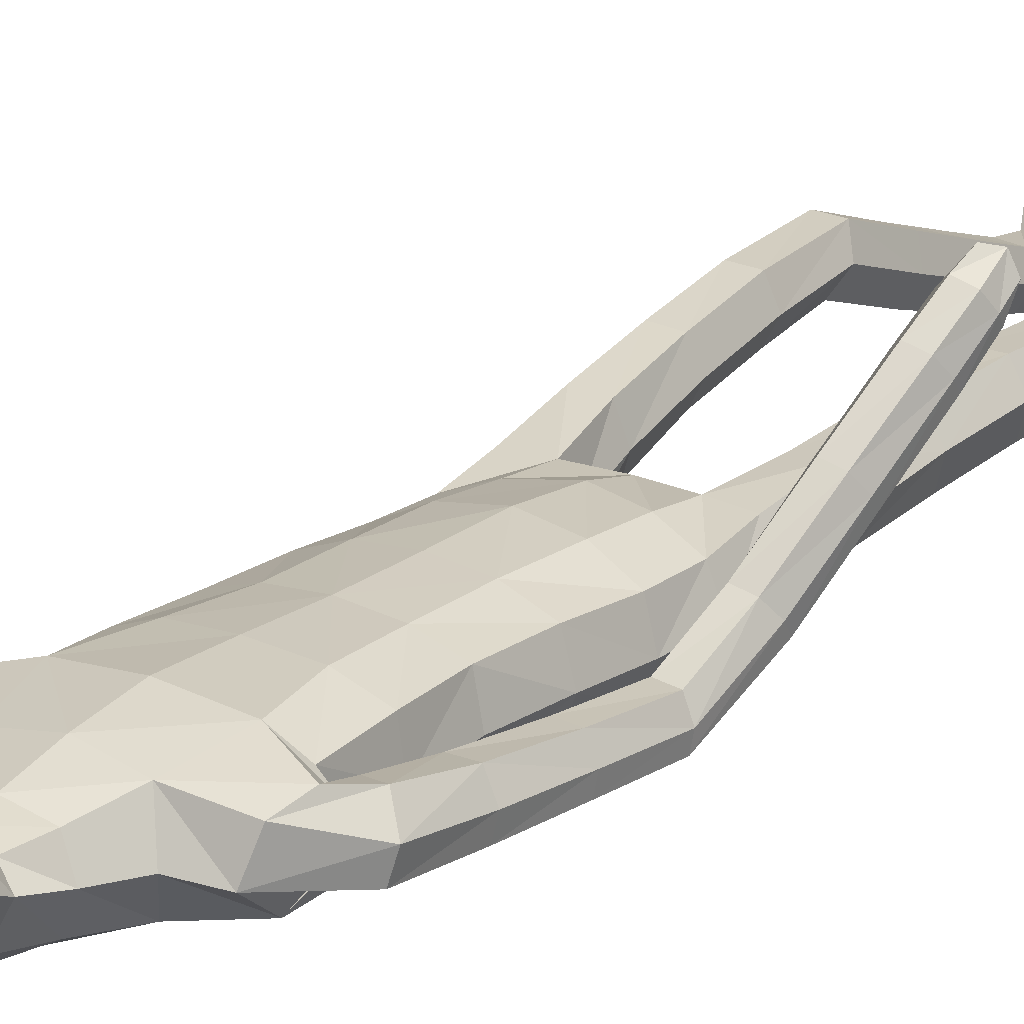
<metadata>
{"format":"obj","ext":"obj","renderer":"f3d","projection":"perspective","resolution":1024,"background":"white","views":[{"elev":20.2,"azim":-142.9,"up":"+Z"}]}
</metadata>
<code>
o Group1
v -0.05426 3.174 -0.09043
v 0.199 0.05173 -0.07575
v 0.1699 0.04353 -0.032
v 0.1626 0.09991 -0.02545
v 0.1856 0.1078 -0.07333
v 0.2425 0.04797 -0.07036
v 0.2191 0.04074 -0.03878
v 0.2354 0.1075 -0.06658
v 0.2249 0.01708 0.2005
v 0.2177 0.02799 0.1739
v 0.207 -0.006944 0.1539
v 0.2247 -0.0147 0.1941
v 0.2733 0.01848 0.1895
v 0.2739 0.0273 0.1644
v 0.2844 -0.01079 0.1786
v 0.4482 1.066 -0.165
v 0.4316 1.046 -0.1304
v 0.3918 1.063 -0.1681
v 0.4326 1.078 -0.1808
v 0.4477 1.123 -0.1629
v 0.4355 1.121 -0.1195
v 0.4418 1.124 -0.1919
v 0.2595 0.000389 0.1208
v 0.2576 0.08898 0.03115
v 0.2752 0.02482 0.03172
v 0.262 0.03796 -0.02982
v 0.258 0.1036 -0.02069
v 0.2719 0.05172 0.108
v 0.2848 0.0074 0.1007
v 0.2524 0.2171 0.006566
v 0.2294 0.2102 0.05606
v 0.1753 0.2057 0.04984
v 0.1777 0.08797 0.04263
v 0.2002 0.05284 0.11
v 0.1558 0.2125 -0.002477
v 0.1768 0.0293 0.006991
v 0.1863 0.007462 0.07945
v 0.4026 1.061 -0.11
v 0.3757 1.066 -0.1412
v 0.3935 1.117 -0.1048
v 0.3607 1.121 -0.1375
v 0.01963 3.335 -0.004684
v 0.05048 3.282 -0.031
v 0.03798 3.347 0.06895
v 0.1003 3.287 0.0499
v 0.1096 1.438 0.08754
v 0.1349 1.283 0.1225
v 0.2066 1.285 0.1275
v 0.2032 1.445 0.08612
v 0.2093 1.562 0.05437
v 0.1152 1.55 0.09175
v 0.1007 1.408 0.006338
v 0.1145 1.272 0.05101
v 0.113 1.414 -0.0645
v 0.1144 1.535 -0.1152
v 0.2077 1.532 -0.0929
v 0.2053 1.41 -0.05397
v 0.1448 1.251 -0.005161
v 0.3798 1.113 -0.1817
v 0.2428 0.02867 -0.008996
v 0.2837 -0.003155 0.1447
v 0.1212 2.498 -0.1142
v 0.08169 2.617 -0.1031
v 0.0298 3.324 0.1352
v 0.06139 3.265 0.1437
v 0.1614 2.361 0.09653
v 0.2296 2.349 0.05523
v 0.2852 2.37 0.03298
v 0.2839 2.408 0.06549
v 0.1264 2.198 0.1018
v 0.2174 2.186 0.06465
v 0.1306 2.514 0.06668
v 0.2702 2.488 0.04476
v 0.321 2.319 0.02547
v 0.3586 2.358 -0.02246
v 0.253 2.519 -0.03491
v 0.1652 2.549 -0.02536
v 0.3457 2.375 -0.07557
v 0.36 2.174 -0.07685
v 0.3522 2.188 -0.1202
v 0.2657 2.355 -0.09914
v 0.2419 2.428 -0.1019
v 0.2769 2.182 -0.1329
v 0.3601 1.996 -0.1615
v 0.2895 1.991 -0.1669
v 0.2497 2.169 -0.08216
v 0.2308 2.335 -0.04544
v 0.266 1.98 -0.1207
v 0.2973 1.8 -0.2028
v 0.276 1.789 -0.1593
v 0.2916 1.972 -0.07783
v 0.2761 2.159 -0.03087
v 0.3032 1.782 -0.1211
v 0.2954 1.592 -0.1616
v 0.3242 1.598 -0.124
v 0.3507 1.785 -0.1254
v 0.3412 1.974 -0.07982
v 0.3707 1.603 -0.1307
v 0.3514 1.404 -0.1144
v 0.3972 1.41 -0.1243
v 0.39 1.604 -0.1741
v 0.3711 1.795 -0.1678
v 0.4145 1.41 -0.1684
v 0.4228 1.227 -0.1195
v 0.437 1.227 -0.1643
v 0.409 1.41 -0.2033
v 0.385 1.604 -0.2101
v 0.4313 1.227 -0.1973
v 0.3596 1.216 -0.186
v 0.3375 1.399 -0.1951
v 0.3462 1.217 -0.1405
v 0.3207 1.399 -0.1498
v 0.3781 1.223 -0.1068
v 0.3148 1.593 -0.2067
v 0.3666 1.805 -0.2029
v 0.3652 1.985 -0.1234
v 0.3317 2.161 -0.02909
v 0.2714 2.308 0.01835
v 0.2803 2.368 -0.03904
v 0.2354 2.342 -0.03266
v 0.2066 2.386 -0.1114
v 0.2301 2.185 -0.02723
v 0.1908 2.191 -0.1133
v 0.2224 2.028 -0.01758
v 0.1841 2.026 -0.09739
v 0.2045 2.027 0.0681
v 0.2062 1.857 0.0656
v 0.2314 1.857 -0.01762
v 0.1126 2.031 0.09828
v 0.1121 1.857 0.1021
v 0.1191 1.686 0.1001
v 0.2112 1.693 0.05446
v 0.2343 1.692 -0.02773
v 0.2397 1.552 -0.0218
v 0.2007 1.685 -0.09759
v 0.2431 1.425 0.0176
v 0.2439 1.27 0.06531
v 0.2148 1.251 0.000731
v 0.2467 1.093 0.1088
v 0.2261 1.079 0.04412
v 0.2118 1.105 0.1669
v 0.2176 0.9142 0.2015
v 0.251 0.9072 0.1437
v 0.1464 1.104 0.1625
v 0.1541 0.9124 0.1986
v 0.1238 1.091 0.1001
v 0.1316 0.9027 0.1374
v 0.1591 1.079 0.04494
v 0.1666 0.8955 0.08083
v 0.231 0.8975 0.07952
v 0.2346 0.7356 0.105
v 0.1723 0.7345 0.1063
v 0.2556 0.716 0.1641
v 0.2546 0.5317 0.1015
v 0.2338 0.5503 0.04431
v 0.224 0.697 0.2186
v 0.2248 0.5141 0.1554
v 0.1618 0.6967 0.2169
v 0.1648 0.5144 0.1535
v 0.1393 0.7154 0.1605
v 0.1435 0.5324 0.09825
v 0.1741 0.5507 0.04471
v 0.1762 0.3697 -0.009522
v 0.1493 0.353 0.04034
v 0.2315 0.3688 -0.007001
v 0.2325 0.2242 -0.04215
v 0.181 0.2231 -0.04838
v 0.2518 0.3525 0.04575
v 0.2252 0.3358 0.09663
v 0.1697 0.3352 0.09284
v 0.1126 1.688 -0.1286
v 0.108 1.857 -0.1305
v 0.1993 1.854 -0.09747
v 0.1019 2.028 -0.1348
v 0.1061 2.203 -0.1496
v 0.1078 2.371 -0.1462
v 0.09001 2.624 0.03693
v 0.1216 2.633 -0.02589
v 0.1071 2.72 -0.01431
v 0.07452 2.712 0.02422
v 0.06413 2.728 -0.09064
v 0.07737 2.865 -0.08656
v 0.1312 2.842 0.003446
v 0.08532 3.023 -0.07594
v 0.07595 3.182 -0.05941
v 0.138 3.18 0.03818
v 0.1396 3.012 0.02422
v 0.09939 3.163 0.1595
v 0.09518 2.988 0.1321
v 0.1018 2.815 0.0888
v 0.2448 0.01389 0.05088
v 0.03205 2.979 0.1588
v 0.01401 3.147 0.1881
v -0.05998 3.337 -0.003759
v -0.05935 3.281 -0.04508
v -0.00034 1.424 0.0852
v -6.6e-05 1.526 0.1074
v -0.00019 1.405 -0.01889
v 0.000272 1.554 -0.1179
v 2.3e-05 1.452 -0.07919
v 1.9e-05 2.612 -0.1434
v 1e-06 2.51 -0.1531
v -0.02182 3.251 0.1877
v -0.03497 3.321 0.1541
v -0.04882 3.35 0.08266
v 0 2.204 0.1121
v 1e-06 2.366 0.1124
v 1e-06 2.507 0.08815
v -0 1.857 0.1127
v -0 2.033 0.1092
v 0.000103 1.679 0.1181
v 0 1.859 -0.1401
v 0.000175 1.696 -0.1335
v 0 2.031 -0.1456
v 0 2.212 -0.1593
v 1e-06 2.381 -0.1664
v 0.000416 2.628 0.05564
v -0.01954 2.87 -0.1199
v -0.001538 2.734 -0.133
v -0.03856 3.022 -0.1089
v -0.05305 3.174 -0.09061
v 0.01148 2.97 0.1952
v -0.006296 3.142 0.2081
v 0.0173 2.805 0.132
v 0.002626 2.706 0.04453
v -0.2323 0.01411 -0.04986
v -0.1988 0.01629 -0.008321
v -0.1934 0.07272 -0.01528
v -0.2208 0.07003 -0.0615
v -0.275 0.01078 -0.03914
v -0.2483 0.01115 -0.009222
v -0.2699 0.07025 -0.05011
v -0.23 0.04125 0.2287
v -0.2259 0.04609 0.1998
v -0.2158 0.007793 0.187
v -0.2292 0.008839 0.2294
v -0.2793 0.03926 0.2227
v -0.2827 0.04227 0.1965
v -0.2902 0.008106 0.2197
v -0.4296 1.202 0.3733
v -0.4122 1.207 0.4127
v -0.3734 1.197 0.3717
v -0.4144 1.201 0.3535
v -0.4285 1.248 0.3397
v -0.415 1.273 0.3747
v -0.4234 1.231 0.3164
v -0.2714 0.006591 0.1586
v -0.2818 0.07303 0.05199
v -0.2967 0.0103 0.06845
v -0.29 0.009647 0.004502
v -0.2881 0.07586 -0.002188
v -0.2871 0.05355 0.1362
v -0.2988 0.008502 0.1402
v -0.2826 0.1936 0.000614
v -0.2598 0.1916 0.05064
v -0.2059 0.185 0.04501
v -0.2017 0.07573 0.05502
v -0.2157 0.05641 0.1305
v -0.1862 0.1851 -0.007599
v -0.2013 0.01096 0.03334
v -0.2029 0.005634 0.1094
v -0.3826 1.231 0.4192
v -0.3565 1.215 0.3912
v -0.3727 1.278 0.3881
v -0.3408 1.26 0.3592
v -0.1341 3.317 0.01776
v -0.1583 3.258 -0.000507
v -0.133 3.327 0.09391
v -0.1831 3.254 0.09129
v -0.1114 1.43 0.08507
v -0.1398 1.273 0.1069
v -0.2116 1.276 0.1111
v -0.2051 1.438 0.08253
v -0.2089 1.559 0.05946
v -0.1153 1.544 0.0966
v -0.1019 1.406 0.001874
v -0.1186 1.267 0.03503
v -0.1131 1.418 -0.06849
v -0.1126 1.541 -0.1117
v -0.2058 1.539 -0.08972
v -0.2056 1.415 -0.05991
v -0.1483 1.251 -0.02305
v -0.3613 1.227 0.3299
v -0.2685 0.005579 0.02477
v -0.2931 0.008026 0.1851
v -0.1212 2.498 -0.1142
v -0.08169 2.617 -0.1031
v -0.1016 3.309 0.1544
v -0.1152 3.244 0.1694
v -0.1614 2.361 0.09653
v -0.2297 2.35 0.05513
v -0.2852 2.372 0.03363
v -0.2839 2.41 0.06572
v -0.1264 2.198 0.1018
v -0.2174 2.186 0.06465
v -0.1306 2.514 0.06668
v -0.2702 2.488 0.04446
v -0.3172 2.326 0.04598
v -0.3552 2.355 -0.00739
v -0.253 2.519 -0.03551
v -0.1652 2.549 -0.02536
v -0.342 2.365 -0.0624
v -0.3499 2.166 -0.03172
v -0.3418 2.172 -0.07659
v -0.2612 2.345 -0.08218
v -0.2419 2.428 -0.1023
v -0.2662 2.167 -0.08732
v -0.3429 1.976 -0.08619
v -0.2721 1.973 -0.08986
v -0.2394 2.164 -0.03489
v -0.2268 2.334 -0.02638
v -0.2491 1.97 -0.04229
v -0.2732 1.778 -0.09428
v -0.2523 1.776 -0.04952
v -0.2751 1.968 0.00109
v -0.2664 2.161 0.01706
v -0.2799 1.774 -0.01095
v -0.2714 1.613 0.04749
v -0.299 1.641 0.07426
v -0.3273 1.774 -0.01611
v -0.3247 1.969 -0.001916
v -0.3457 1.643 0.06642
v -0.328 1.497 0.2018
v -0.374 1.496 0.1915
v -0.3663 1.617 0.03226
v -0.3474 1.776 -0.05988
v -0.3926 1.469 0.157
v -0.4013 1.356 0.3091
v -0.4168 1.329 0.2742
v -0.388 1.448 0.1294
v -0.3623 1.595 0.003676
v -0.412 1.308 0.2477
v -0.3402 1.304 0.2627
v -0.3165 1.442 0.1416
v -0.3255 1.333 0.2976
v -0.2984 1.47 0.177
v -0.3563 1.359 0.3209
v -0.2921 1.586 0.01202
v -0.3426 1.781 -0.09603
v -0.3483 1.972 -0.04695
v -0.322 2.161 0.01793
v -0.2673 2.316 0.04104
v -0.2801 2.369 -0.03822
v -0.2355 2.342 -0.03274
v -0.2066 2.386 -0.1114
v -0.2301 2.185 -0.02724
v -0.1908 2.191 -0.1133
v -0.2224 2.028 -0.01758
v -0.1841 2.026 -0.09739
v -0.2045 2.027 0.0681
v -0.206 1.857 0.06659
v -0.2312 1.857 -0.01689
v -0.1126 2.031 0.09828
v -0.1121 1.857 0.1021
v -0.1187 1.685 0.1031
v -0.2105 1.692 0.05815
v -0.2334 1.693 -0.02417
v -0.2384 1.554 -0.01762
v -0.1997 1.687 -0.09445
v -0.2442 1.425 0.01215
v -0.2482 1.267 0.04732
v -0.2184 1.253 -0.01813
v -0.2544 1.087 0.07651
v -0.2329 1.078 0.01127
v -0.2202 1.094 0.1358
v -0.2294 0.9011 0.1544
v -0.2621 0.899 0.09618
v -0.1548 1.091 0.1323
v -0.1659 0.8984 0.1526
v -0.1314 1.084 0.06945
v -0.1426 0.893 0.09154
v -0.166 1.077 0.01302
v -0.1769 0.8908 0.03404
v -0.2412 0.8939 0.03186
v -0.2482 0.7192 0.04189
v -0.1861 0.7162 0.04377
v -0.2701 0.7067 0.1027
v -0.2749 0.5167 0.06063
v -0.2533 0.5282 0.001898
v -0.2393 0.6927 0.1592
v -0.2457 0.5041 0.1163
v -0.177 0.6903 0.1579
v -0.1857 0.5024 0.1148
v -0.1538 0.702 0.09991
v -0.1637 0.5135 0.05801
v -0.1937 0.5268 0.002612
v -0.2014 0.3411 -0.03156
v -0.1752 0.3291 0.02
v -0.2567 0.3422 -0.02928
v -0.2625 0.1947 -0.04855
v -0.2112 0.1912 -0.05451
v -0.2777 0.3324 0.02481
v -0.2517 0.3205 0.07737
v -0.1963 0.3178 0.07399
v -0.1118 1.69 -0.1264
v -0.108 1.857 -0.1305
v -0.1992 1.855 -0.09703
v -0.1019 2.028 -0.1348
v -0.1061 2.203 -0.1496
v -0.1078 2.371 -0.1462
v -0.08979 2.624 0.03703
v -0.1213 2.633 -0.02561
v -0.1041 2.717 -0.01002
v -0.07019 2.709 0.02688
v -0.06455 2.727 -0.08872
v -0.1026 2.846 -0.06319
v -0.1266 2.816 0.03529
v -0.1452 2.996 -0.04229
v -0.1676 3.154 -0.02385
v -0.1974 3.141 0.08715
v -0.1649 2.976 0.06869
v -0.1234 3.137 0.192
v -0.08791 2.967 0.1586
v -0.07365 2.798 0.1099
v -0.2642 0.004464 0.08631
v -0.01943 2.973 0.1661
v -0.032 3.142 0.1949
v 0.009356 2.963 0.1751
f 2 3 4
f 2 6 3
f 2 5 6
f 9 10 11
f 9 13 14
f 9 12 15
f 16 17 19
f 16 20 17
f 16 19 22
f 12 11 23
f 24 25 27
f 24 28 29
f 24 27 31
f 24 31 32
f 24 33 28
f 33 32 35
f 33 4 3
f 33 36 34
f 38 39 17
f 38 40 41
f 38 17 40
f 42 43 194
f 42 44 43
f 46 47 48
f 46 49 50
f 46 52 47
f 46 51 196
f 46 196 198
f 54 55 57
f 54 200 199
f 54 52 200
f 54 58 53
f 19 18 22
f 7 60 3
f 7 6 60
f 61 14 13
f 61 29 14
f 61 15 23
f 62 202 201
f 39 41 18
f 64 204 65
f 64 44 204
f 64 65 45
f 66 67 68
f 66 70 67
f 66 207 206
f 66 72 208
f 66 69 72
f 73 69 74
f 73 76 72
f 73 75 76
f 78 75 79
f 78 81 76
f 78 80 83
f 83 80 85
f 83 86 81
f 83 85 88
f 88 85 90
f 88 91 86
f 88 90 93
f 93 90 95
f 93 96 91
f 93 95 98
f 98 95 100
f 98 101 102
f 98 100 103
f 103 100 105
f 103 106 107
f 103 105 106
f 108 105 20
f 108 109 106
f 108 22 59
f 109 111 112
f 109 59 111
f 111 113 112
f 111 41 40
f 113 104 99
f 113 40 21
f 112 94 114
f 112 99 94
f 114 107 110
f 114 89 115
f 114 94 89
f 115 102 101
f 115 84 102
f 115 89 84
f 116 97 102
f 116 79 117
f 116 84 80
f 117 92 97
f 117 74 92
f 117 79 75
f 118 87 92
f 118 68 87
f 118 74 68
f 119 82 87
f 119 120 82
f 119 68 67
f 120 122 121
f 120 67 71
f 122 124 123
f 122 71 126
f 126 127 128
f 126 129 127
f 126 71 129
f 129 210 130
f 129 70 210
f 209 211 130
f 211 197 131
f 131 132 130
f 131 51 132
f 132 133 127
f 132 50 134
f 134 56 133
f 134 136 56
f 134 50 49
f 136 137 57
f 136 49 48
f 137 139 138
f 137 48 139
f 141 142 139
f 141 144 142
f 141 48 47
f 144 146 145
f 144 47 53
f 146 148 149
f 146 53 148
f 148 140 150
f 148 58 140
f 150 151 149
f 150 143 153
f 150 140 143
f 153 154 155
f 153 156 154
f 153 143 156
f 156 158 157
f 156 142 145
f 158 160 161
f 158 145 147
f 160 152 162
f 160 147 149
f 162 163 164
f 162 155 165
f 162 152 155
f 165 166 167
f 165 168 166
f 165 155 168
f 168 169 30
f 168 154 169
f 169 170 32
f 169 157 170
f 170 164 35
f 170 159 161
f 166 8 5
f 166 30 8
f 167 35 164
f 167 5 35
f 138 58 54
f 135 171 172
f 135 56 171
f 135 173 128
f 171 213 212
f 171 55 213
f 212 214 172
f 214 215 174
f 215 216 175
f 175 123 125
f 175 176 121
f 174 125 173
f 173 125 128
f 104 21 20
f 72 177 217
f 72 77 178
f 178 179 177
f 178 63 179
f 178 77 62
f 181 182 179
f 181 219 218
f 181 63 219
f 218 220 182
f 220 1 184
f 1 195 185
f 185 186 184
f 185 43 45
f 186 188 189
f 186 45 188
f 188 193 192
f 188 65 193
f 222 418 192
f 224 225 180
f 225 217 177
f 190 183 187
f 190 180 183
f 187 183 184
f 205 44 194
f 216 202 62
f 62 82 176
f 62 77 82
f 60 191 37
f 60 26 191
f 191 23 11
f 191 25 23
f 37 11 10
f 34 10 14
f 26 6 8
f 193 223 222
f 418 224 190
f 226 229 227
f 226 227 230
f 226 230 229
f 233 236 235
f 233 234 238
f 233 237 239
f 240 243 241
f 240 241 244
f 240 244 246
f 236 239 247
f 248 251 249
f 248 249 253
f 248 255 254
f 248 257 256
f 248 252 257
f 257 228 256
f 257 260 227
f 257 258 260
f 262 241 263
f 262 263 265
f 262 264 241
f 266 194 267
f 266 267 268
f 270 273 272
f 270 275 274
f 270 271 276
f 270 196 275
f 270 276 198
f 278 281 279
f 278 279 199
f 278 200 276
f 278 276 277
f 243 246 242
f 231 227 284
f 231 284 230
f 285 239 237
f 285 238 253
f 285 253 247
f 286 287 201
f 263 242 265
f 288 289 204
f 288 204 268
f 288 268 269
f 290 293 292
f 290 291 294
f 290 294 206
f 290 207 208
f 290 296 293
f 297 299 298
f 297 296 300
f 297 300 299
f 302 304 303
f 302 300 305
f 302 305 307
f 307 309 304
f 307 305 310
f 307 310 312
f 312 314 309
f 312 310 315
f 312 315 317
f 317 319 314
f 317 315 320
f 317 320 322
f 322 324 319
f 322 320 326
f 322 325 327
f 327 329 324
f 327 325 331
f 327 330 329
f 332 246 244
f 332 330 333
f 332 333 283
f 333 334 336
f 333 335 283
f 335 336 337
f 335 337 264
f 337 323 328
f 337 328 245
f 336 334 338
f 336 318 323
f 338 334 331
f 338 331 339
f 338 313 318
f 339 331 325
f 339 326 308
f 339 308 313
f 340 326 321
f 340 321 341
f 340 303 304
f 341 321 316
f 341 316 298
f 341 298 299
f 342 316 311
f 342 311 343
f 342 292 293
f 343 311 306
f 343 306 344
f 343 344 291
f 344 345 346
f 344 346 291
f 346 347 348
f 346 348 350
f 350 348 352
f 350 351 353
f 350 353 295
f 353 354 210
f 353 210 294
f 209 354 211
f 211 355 197
f 355 354 356
f 355 356 275
f 356 351 357
f 356 357 274
f 358 357 280
f 358 280 360
f 358 360 273
f 360 281 361
f 360 361 272
f 361 362 363
f 361 363 272
f 365 363 366
f 365 366 368
f 365 368 271
f 368 369 370
f 368 370 277
f 370 371 373
f 370 372 277
f 372 373 374
f 372 364 282
f 374 373 376
f 374 375 377
f 374 367 364
f 377 375 379
f 377 378 380
f 377 380 367
f 380 381 382
f 380 382 369
f 382 383 385
f 382 384 371
f 384 385 376
f 384 376 373
f 386 385 388
f 386 387 389
f 386 379 376
f 389 387 391
f 389 390 392
f 389 392 379
f 392 254 393
f 392 393 378
f 393 255 256
f 393 394 381
f 394 256 259
f 394 388 385
f 390 391 232
f 390 232 254
f 391 387 388
f 391 259 229
f 362 281 278
f 359 397 396
f 359 395 280
f 359 357 352
f 395 396 212
f 395 213 279
f 212 396 214
f 214 398 215
f 215 399 216
f 399 398 349
f 399 347 345
f 398 396 397
f 397 352 349
f 328 329 244
f 296 208 217
f 296 401 402
f 402 401 404
f 402 403 287
f 402 287 286
f 405 403 407
f 405 406 219
f 405 219 287
f 218 406 408
f 220 408 221
f 221 409 195
f 409 408 410
f 409 410 269
f 410 411 413
f 410 412 269
f 412 413 416
f 412 417 289
f 222 416 418
f 224 414 404
f 225 404 401
f 414 413 411
f 414 407 403
f 411 408 407
f 205 194 268
f 216 400 286
f 286 400 306
f 286 306 301
f 284 260 261
f 284 415 250
f 415 261 235
f 415 247 249
f 261 258 234
f 258 252 238
f 250 251 232
f 417 416 222
f 224 413 414
f 5 2 4
f 6 7 3
f 5 8 6
f 12 9 11
f 10 9 14
f 13 9 15
f 17 18 19
f 20 21 17
f 20 16 22
f 15 12 23
f 25 26 27
f 25 24 29
f 27 30 31
f 33 24 32
f 33 34 28
f 4 33 35
f 36 33 3
f 36 37 34
f 39 18 17
f 39 38 41
f 17 21 40
f 43 195 194
f 44 45 43
f 49 46 48
f 51 46 50
f 52 53 47
f 51 197 196
f 52 46 198
f 55 56 57
f 55 54 199
f 52 198 200
f 52 54 53
f 18 59 22
f 60 36 3
f 6 26 60
f 15 61 13
f 29 28 14
f 29 61 23
f 63 62 201
f 41 59 18
f 204 203 65
f 44 205 204
f 44 64 45
f 69 66 68
f 70 71 67
f 70 66 206
f 207 66 208
f 69 73 72
f 75 73 74
f 76 77 72
f 75 78 76
f 80 78 79
f 81 82 76
f 81 78 83
f 80 84 85
f 86 87 81
f 86 83 88
f 85 89 90
f 91 92 86
f 91 88 93
f 90 94 95
f 96 97 91
f 96 93 98
f 95 99 100
f 96 98 102
f 101 98 103
f 100 104 105
f 101 103 107
f 105 108 106
f 22 108 20
f 109 110 106
f 109 108 59
f 110 109 112
f 59 41 111
f 113 99 112
f 113 111 40
f 104 100 99
f 104 113 21
f 110 112 114
f 99 95 94
f 107 106 110
f 107 114 115
f 94 90 89
f 107 115 101
f 84 116 102
f 89 85 84
f 97 96 102
f 97 116 117
f 79 116 80
f 92 91 97
f 74 118 92
f 74 117 75
f 87 86 92
f 68 119 87
f 74 69 68
f 82 81 87
f 120 121 82
f 120 119 67
f 122 123 121
f 122 120 71
f 124 125 123
f 124 122 126
f 124 126 128
f 129 130 127
f 71 70 129
f 210 209 130
f 70 206 210
f 211 131 130
f 197 51 131
f 132 127 130
f 51 50 132
f 133 128 127
f 133 132 134
f 56 135 133
f 136 57 56
f 136 134 49
f 137 138 57
f 137 136 48
f 139 140 138
f 48 141 139
f 142 143 139
f 144 145 142
f 144 141 47
f 146 147 145
f 146 144 53
f 147 146 149
f 53 58 148
f 149 148 150
f 58 138 140
f 151 152 149
f 151 150 153
f 140 139 143
f 151 153 155
f 156 157 154
f 143 142 156
f 158 159 157
f 158 156 145
f 159 158 161
f 160 158 147
f 161 160 162
f 152 160 149
f 161 162 164
f 163 162 165
f 152 151 155
f 163 165 167
f 168 30 166
f 155 154 168
f 169 31 30
f 154 157 169
f 31 169 32
f 157 159 170
f 32 170 35
f 164 170 161
f 167 166 5
f 30 27 8
f 163 167 164
f 5 4 35
f 57 138 54
f 173 135 172
f 56 55 171
f 133 135 128
f 172 171 212
f 55 199 213
f 214 174 172
f 215 175 174
f 216 176 175
f 174 175 125
f 123 175 121
f 172 174 173
f 125 124 128
f 105 104 20
f 208 72 217
f 177 72 178
f 179 180 177
f 63 181 179
f 63 178 62
f 182 183 179
f 182 181 218
f 63 201 219
f 220 184 182
f 1 185 184
f 195 43 185
f 186 187 184
f 186 185 45
f 187 186 189
f 45 65 188
f 189 188 192
f 65 203 223
f 193 65 223
f 190 224 180
f 180 225 177
f 189 190 187
f 180 179 183
f 183 182 184
f 44 42 194
f 176 216 62
f 82 121 176
f 77 76 82
f 36 60 37
f 26 25 191
f 37 191 11
f 25 29 23
f 34 37 10
f 28 34 14
f 27 26 8
f 192 193 222
f 192 418 190
f 189 192 190
f 229 228 227
f 227 231 230
f 230 232 229
f 234 233 235
f 237 233 238
f 236 233 239
f 243 242 241
f 241 245 244
f 243 240 246
f 235 236 247
f 251 250 249
f 252 248 253
f 251 248 254
f 255 248 256
f 252 258 257
f 228 259 256
f 228 257 227
f 258 261 260
f 241 242 263
f 264 262 265
f 264 245 241
f 194 195 267
f 267 269 268
f 271 270 272
f 273 270 274
f 271 277 276
f 196 197 275
f 196 270 198
f 281 280 279
f 200 278 199
f 200 198 276
f 282 278 277
f 246 283 242
f 227 260 284
f 284 250 230
f 238 285 237
f 238 252 253
f 239 285 247
f 202 286 201
f 242 283 265
f 289 203 204
f 204 205 268
f 289 288 269
f 291 290 292
f 291 295 294
f 207 290 206
f 296 290 208
f 296 297 293
f 293 297 298
f 296 301 300
f 300 302 299
f 299 302 303
f 300 306 305
f 304 302 307
f 309 308 304
f 305 311 310
f 309 307 312
f 314 313 309
f 310 316 315
f 314 312 317
f 319 318 314
f 315 321 320
f 319 317 322
f 324 323 319
f 325 322 326
f 324 322 327
f 329 328 324
f 330 327 331
f 330 332 329
f 329 332 244
f 330 334 333
f 246 332 283
f 335 333 336
f 335 265 283
f 336 323 337
f 265 335 264
f 323 324 328
f 264 337 245
f 318 336 338
f 318 319 323
f 334 330 331
f 313 338 339
f 313 314 318
f 326 339 325
f 326 340 308
f 308 309 313
f 326 320 321
f 303 340 341
f 308 340 304
f 321 315 316
f 316 342 298
f 303 341 299
f 316 310 311
f 292 342 343
f 298 342 293
f 311 305 306
f 306 345 344
f 292 343 291
f 345 347 346
f 346 295 291
f 347 349 348
f 295 346 350
f 351 350 352
f 351 354 353
f 353 294 295
f 354 209 210
f 210 206 294
f 354 355 211
f 355 275 197
f 354 351 356
f 356 274 275
f 351 352 357
f 357 358 274
f 357 359 280
f 280 281 360
f 274 358 273
f 281 362 361
f 273 360 272
f 362 364 363
f 363 365 272
f 363 367 366
f 366 369 368
f 272 365 271
f 369 371 370
f 271 368 277
f 372 370 373
f 372 282 277
f 364 372 374
f 364 362 282
f 375 374 376
f 367 374 377
f 367 363 364
f 378 377 379
f 378 381 380
f 380 366 367
f 381 383 382
f 366 380 369
f 384 382 385
f 369 382 371
f 385 386 376
f 371 384 373
f 387 386 388
f 379 386 389
f 379 375 376
f 390 389 391
f 390 254 392
f 392 378 379
f 254 255 393
f 393 381 378
f 394 393 256
f 394 383 381
f 388 394 259
f 383 394 385
f 391 229 232
f 232 251 254
f 259 391 388
f 259 228 229
f 282 362 278
f 395 359 396
f 395 279 280
f 397 359 352
f 213 395 212
f 213 199 279
f 396 398 214
f 398 399 215
f 399 400 216
f 347 399 349
f 400 399 345
f 349 398 397
f 352 348 349
f 245 328 244
f 401 296 217
f 301 296 402
f 403 402 404
f 403 405 287
f 301 402 286
f 406 405 407
f 406 218 219
f 219 201 287
f 220 218 408
f 408 409 221
f 409 267 195
f 408 411 410
f 267 409 269
f 412 410 413
f 412 289 269
f 417 412 416
f 417 223 289
f 223 203 289
f 225 224 404
f 217 225 401
f 407 414 411
f 404 414 403
f 408 406 407
f 194 266 268
f 202 216 286
f 400 345 306
f 306 300 301
f 415 284 261
f 415 249 250
f 247 415 235
f 247 253 249
f 235 261 234
f 234 258 238
f 230 250 232
f 223 417 222
f 418 416 224
f 416 413 224

</code>
